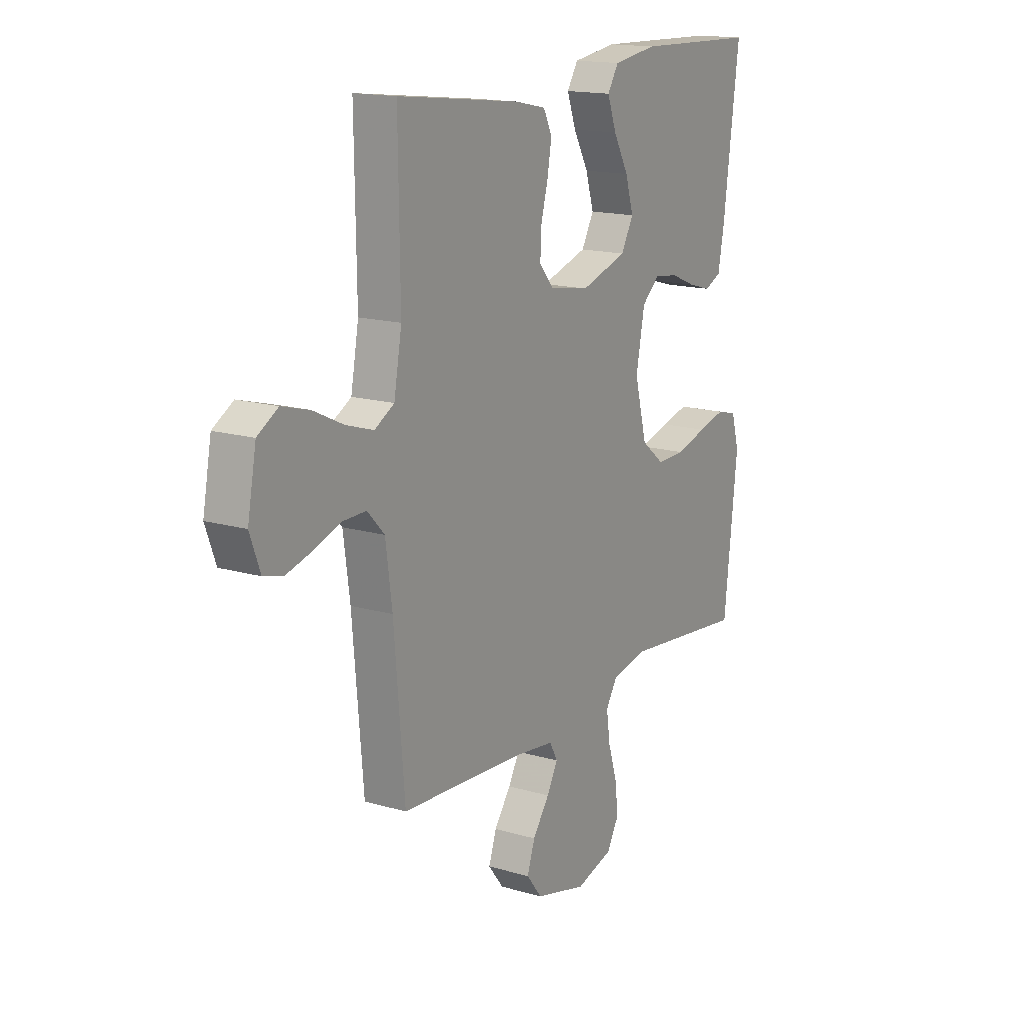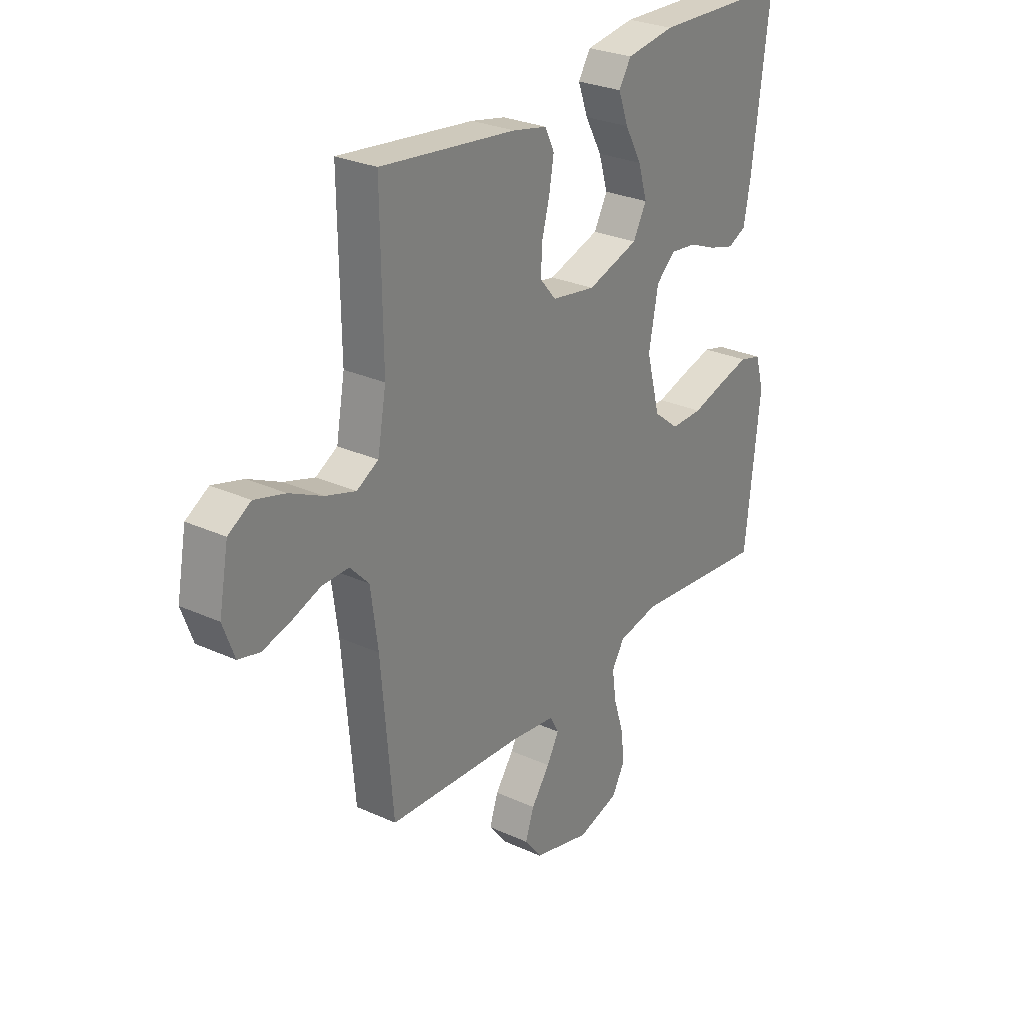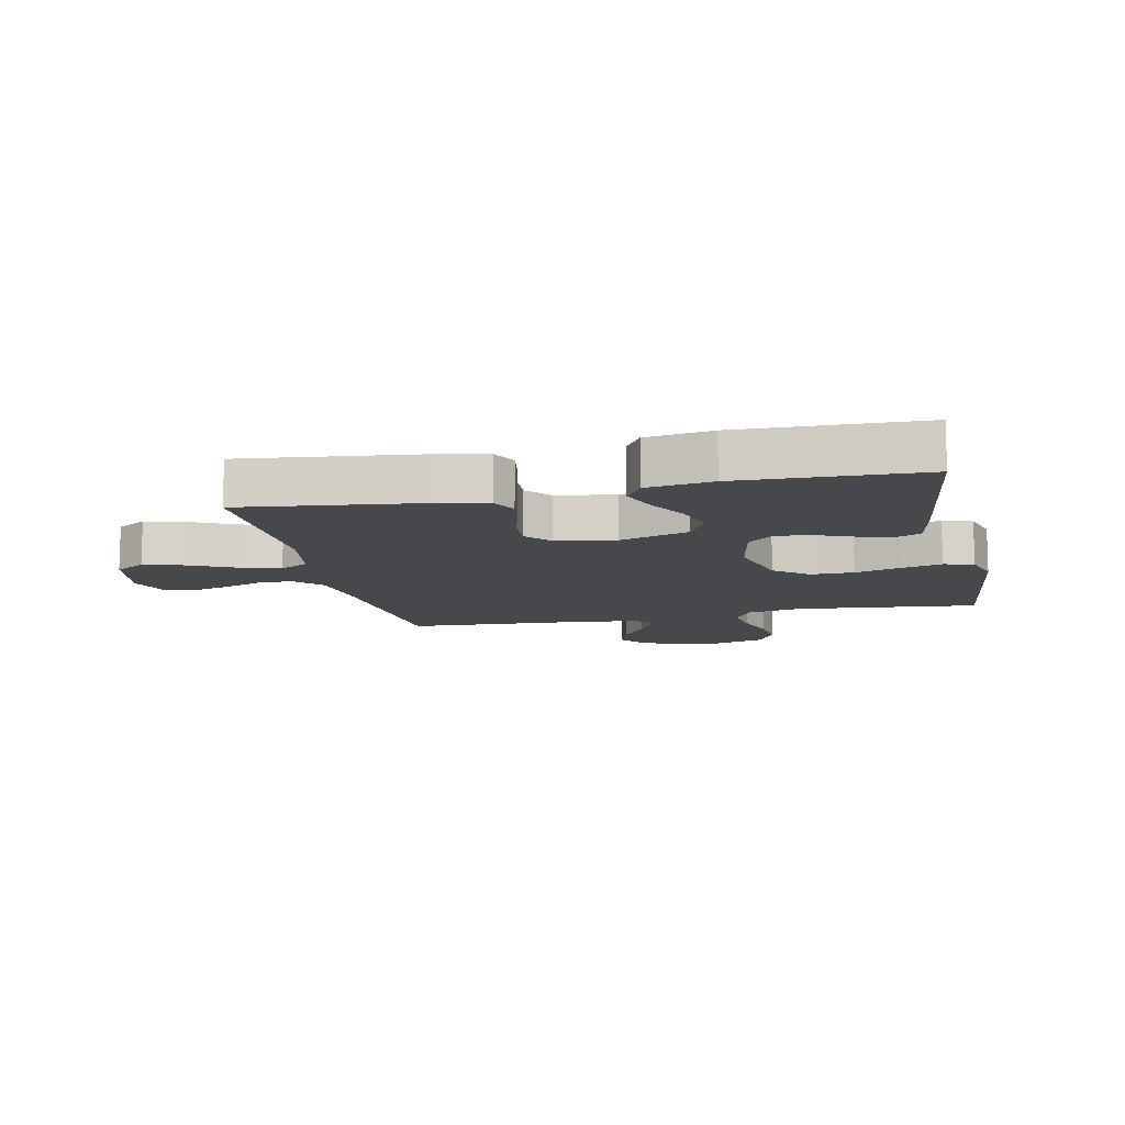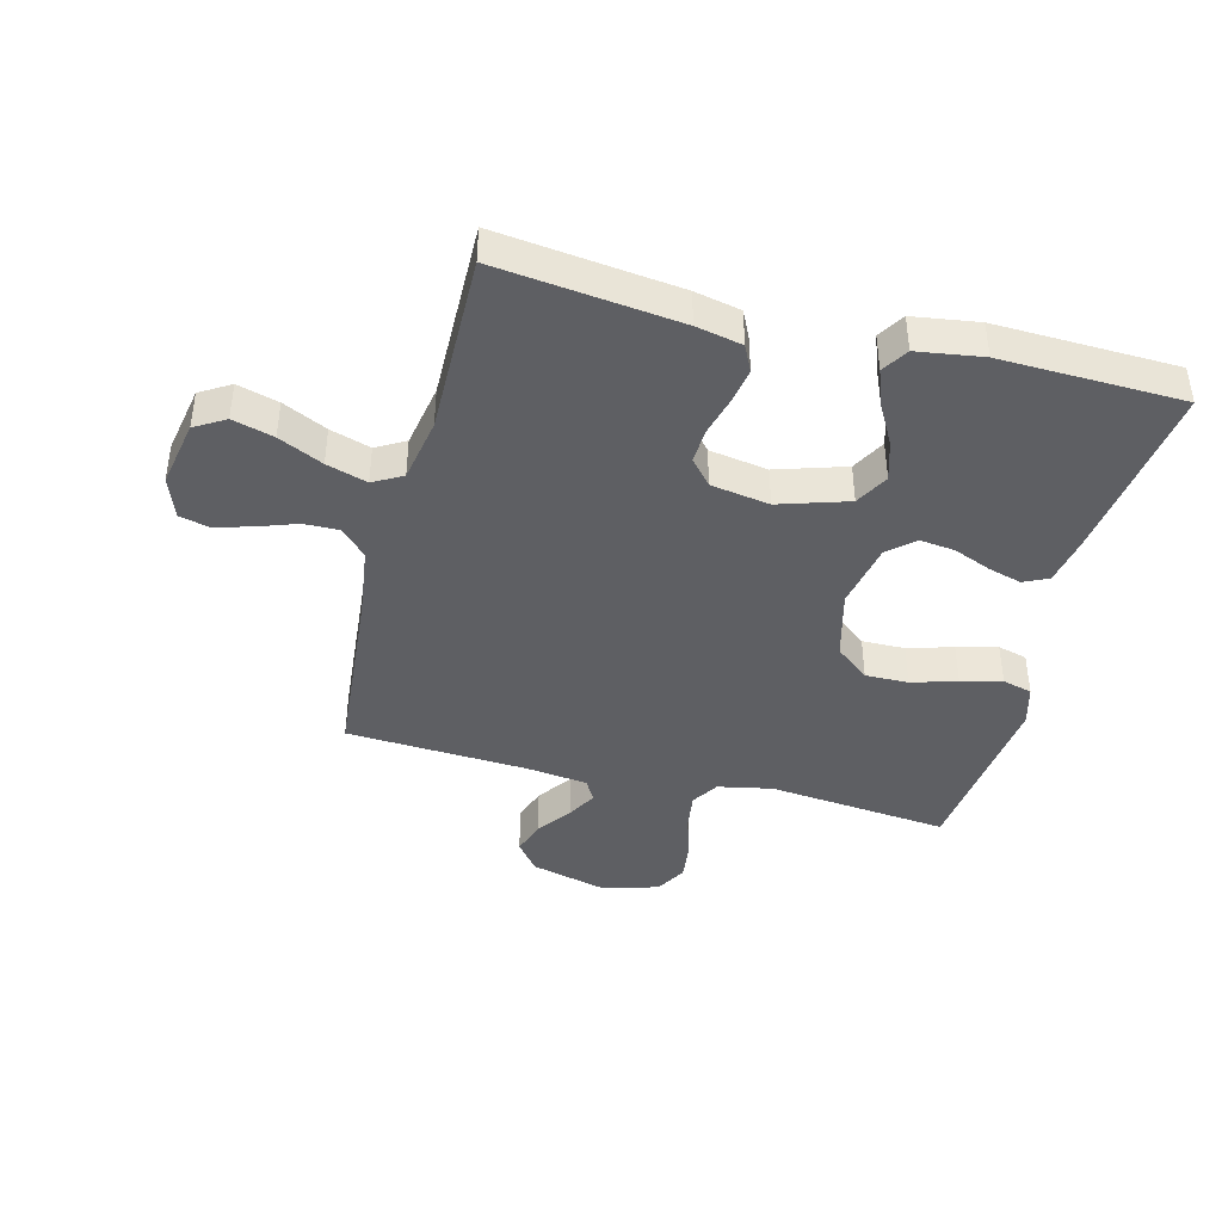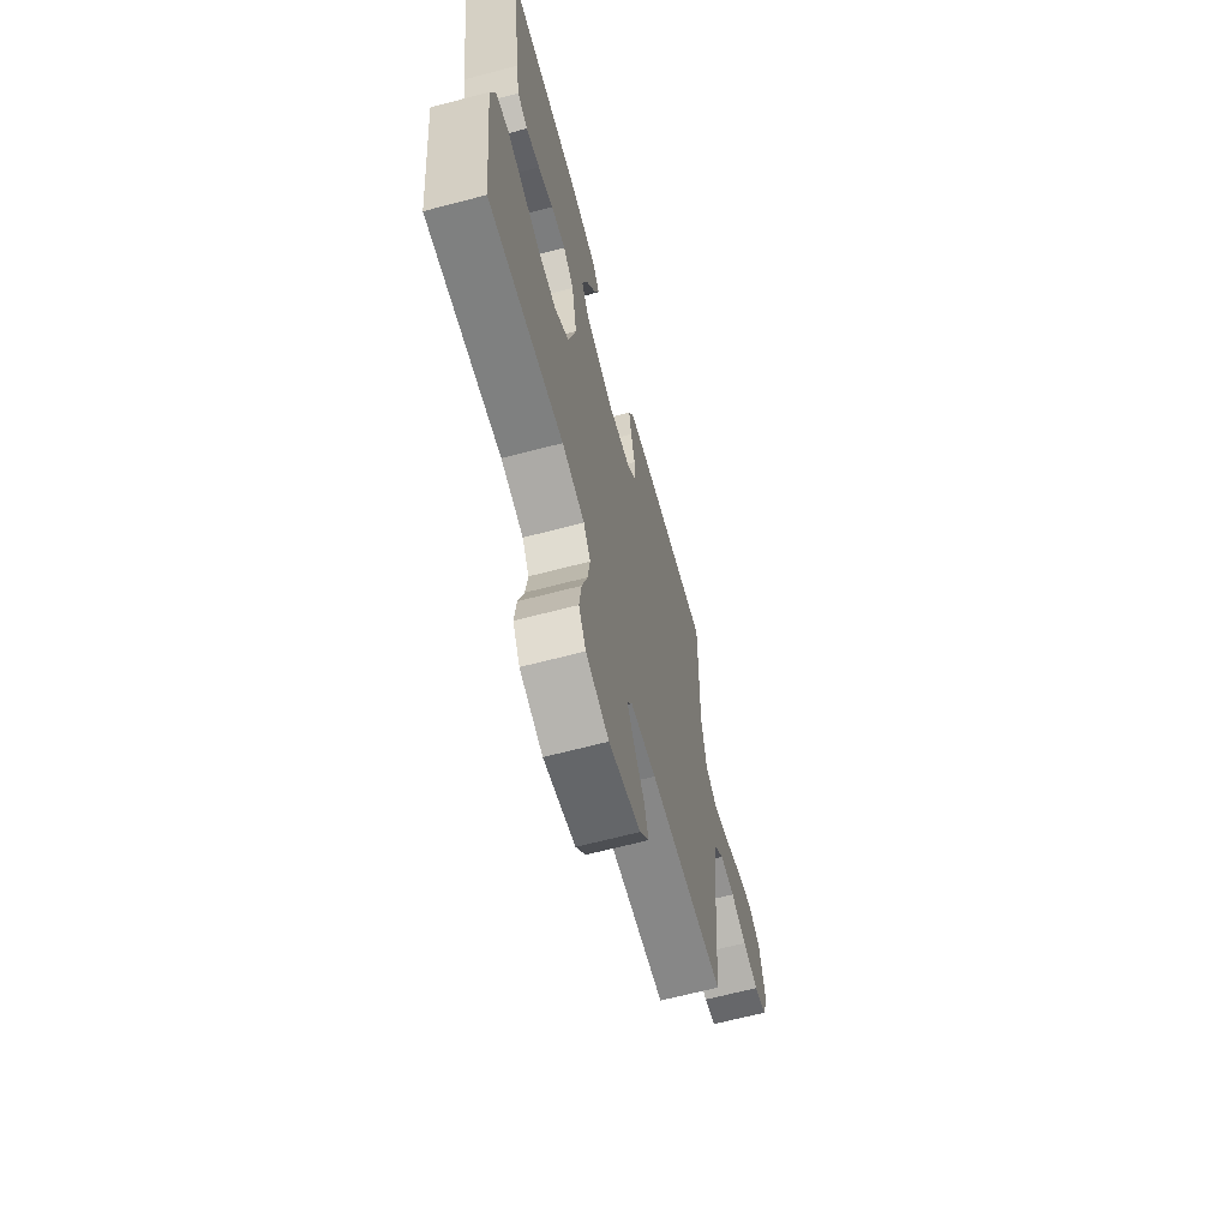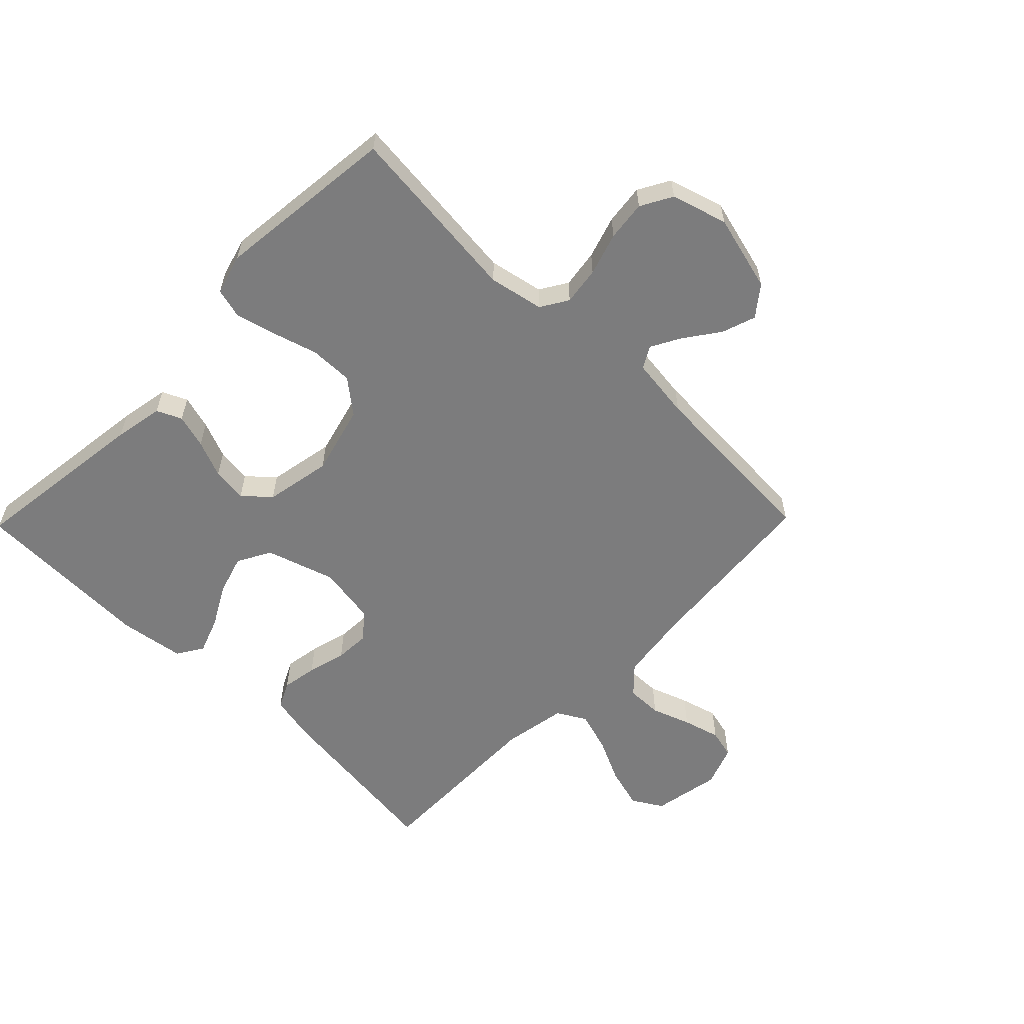
<metadata>
{"format":"obj","ext":"obj","renderer":"f3d","projection":"perspective","resolution":1024,"background":"white","views":[{"elev":15.9,"azim":-58.7,"up":"+Z"},{"elev":27.7,"azim":-55.0,"up":"+Z"},{"elev":-11.4,"azim":12.2,"up":"+Y"},{"elev":-41.6,"azim":-14.4,"up":"+Y"},{"elev":-65.5,"azim":104.8,"up":"+Z"},{"elev":-58.8,"azim":135.7,"up":"+Y"}]}
</metadata>
<code>
v 0.5 0.07 -0.5
v 0.2 0.07 -0.469
v 0.11 0.07 -0.487
v 0.082 0.07 -0.532
v 0.091 0.07 -0.595
v 0.113 0.07 -0.665
v 0.121 0.07 -0.731
v 0.092 0.07 -0.783
v 0 0.07 -0.81
v -0.127 0.07 -0.777
v -0.165 0.07 -0.728
v -0.146 0.07 -0.672
v -0.105 0.07 -0.615
v -0.078 0.07 -0.566
v -0.098 0.07 -0.53
v -0.2 0.07 -0.517
v -0.5 0.07 -0.5
v -0.526 0.07 -0.2
v -0.542 0.07 -0.083
v -0.584 0.07 -0.039
v -0.643 0.07 -0.04
v -0.707 0.07 -0.063
v -0.769 0.07 -0.08
v -0.817 0.07 -0.068
v -0.842 0.07 0
v -0.821 0.07 0.112
v -0.771 0.07 0.142
v -0.703 0.07 0.123
v -0.63 0.07 0.088
v -0.563 0.07 0.067
v -0.515 0.07 0.094
v -0.496 0.07 0.2
v -0.5 0.07 0.5
v -0.2 0.07 0.464
v -0.124 0.07 0.448
v -0.103 0.07 0.405
v -0.113 0.07 0.346
v -0.13 0.07 0.282
v -0.133 0.07 0.224
v -0.097 0.07 0.182
v 0 0.07 0.166
v 0.114 0.07 0.202
v 0.144 0.07 0.257
v 0.124 0.07 0.323
v 0.087 0.07 0.39
v 0.065 0.07 0.45
v 0.092 0.07 0.493
v 0.2 0.07 0.509
v 0.5 0.07 0.5
v 0.461 0.07 0.2
v 0.446 0.07 0.119
v 0.405 0.07 0.1
v 0.349 0.07 0.116
v 0.288 0.07 0.141
v 0.23 0.07 0.148
v 0.187 0.07 0.11
v 0.166 0.07 0
v 0.196 0.07 -0.115
v 0.252 0.07 -0.16
v 0.323 0.07 -0.159
v 0.398 0.07 -0.137
v 0.465 0.07 -0.12
v 0.514 0.07 -0.133
v 0.533 0.07 -0.2
v 0.5 0 -0.5
v 0.2 0 -0.469
v 0.11 0 -0.487
v 0.082 0 -0.532
v 0.091 0 -0.595
v 0.113 0 -0.665
v 0.121 0 -0.731
v 0.092 0 -0.783
v 0 0 -0.81
v -0.127 0 -0.777
v -0.165 0 -0.728
v -0.146 0 -0.672
v -0.105 0 -0.615
v -0.078 0 -0.566
v -0.098 0 -0.53
v -0.2 0 -0.517
v -0.5 0 -0.5
v -0.526 0 -0.2
v -0.542 0 -0.083
v -0.584 0 -0.039
v -0.643 0 -0.04
v -0.707 0 -0.063
v -0.769 0 -0.08
v -0.817 0 -0.068
v -0.842 0 0
v -0.821 0 0.112
v -0.771 0 0.142
v -0.703 0 0.123
v -0.63 0 0.088
v -0.563 0 0.067
v -0.515 0 0.094
v -0.496 0 0.2
v -0.5 0 0.5
v -0.2 0 0.464
v -0.124 0 0.448
v -0.103 0 0.405
v -0.113 0 0.346
v -0.13 0 0.282
v -0.133 0 0.224
v -0.097 0 0.182
v 0 0 0.166
v 0.114 0 0.202
v 0.144 0 0.257
v 0.124 0 0.323
v 0.087 0 0.39
v 0.065 0 0.45
v 0.092 0 0.493
v 0.2 0 0.509
v 0.5 0 0.5
v 0.461 0 0.2
v 0.446 0 0.119
v 0.405 0 0.1
v 0.349 0 0.116
v 0.288 0 0.141
v 0.23 0 0.148
v 0.187 0 0.11
v 0.166 0 0
v 0.196 0 -0.115
v 0.252 0 -0.16
v 0.323 0 -0.159
v 0.398 0 -0.137
v 0.465 0 -0.12
v 0.514 0 -0.133
v 0.533 0 -0.2
f 63 64 1 2
f 60 61 62 63
f 60 63 2 3
f 59 60 3
f 58 59 3 4
f 57 58 4
f 51 52 53 54
f 49 50 51 54
f 49 54 55
f 48 49 55 56
f 44 45 46 47
f 43 44 47 48
f 35 36 37 38
f 35 38 39
f 32 33 34 35
f 31 32 35 39
f 30 31 39 40
f 26 27 28 29
f 26 29 30
f 25 26 30
f 24 25 30
f 21 22 23 24
f 21 24 30 40
f 16 17 18
f 15 16 18 19
f 10 11 12 13
f 10 13 14
f 9 10 14
f 8 9 14
f 5 6 7 8
f 4 5 8 14
f 57 4 14 15
f 43 48 56 57
f 42 43 57 15
f 20 21 40 41
f 20 41 42
f 15 19 20 42
f 66 65 128 127
f 127 126 125 124
f 67 66 127 124
f 67 124 123
f 68 67 123 122
f 68 122 121
f 118 117 116 115
f 118 115 114 113
f 119 118 113
f 120 119 113 112
f 111 110 109 108
f 112 111 108 107
f 102 101 100 99
f 103 102 99
f 99 98 97 96
f 103 99 96 95
f 104 103 95 94
f 93 92 91 90
f 94 93 90
f 94 90 89
f 94 89 88
f 88 87 86 85
f 104 94 88 85
f 82 81 80
f 83 82 80 79
f 77 76 75 74
f 78 77 74
f 78 74 73
f 78 73 72
f 72 71 70 69
f 78 72 69 68
f 79 78 68 121
f 121 120 112 107
f 79 121 107 106
f 105 104 85 84
f 106 105 84
f 106 84 83 79
f 1 65 66 2
f 2 66 67 3
f 3 67 68 4
f 4 68 69 5
f 5 69 70 6
f 6 70 71 7
f 7 71 72 8
f 8 72 73 9
f 9 73 74 10
f 10 74 75 11
f 11 75 76 12
f 12 76 77 13
f 13 77 78 14
f 14 78 79 15
f 15 79 80 16
f 16 80 81 17
f 17 81 82 18
f 18 82 83 19
f 19 83 84 20
f 20 84 85 21
f 21 85 86 22
f 22 86 87 23
f 23 87 88 24
f 24 88 89 25
f 25 89 90 26
f 26 90 91 27
f 27 91 92 28
f 28 92 93 29
f 29 93 94 30
f 30 94 95 31
f 31 95 96 32
f 32 96 97 33
f 33 97 98 34
f 34 98 99 35
f 35 99 100 36
f 36 100 101 37
f 37 101 102 38
f 38 102 103 39
f 39 103 104 40
f 40 104 105 41
f 41 105 106 42
f 42 106 107 43
f 43 107 108 44
f 44 108 109 45
f 45 109 110 46
f 46 110 111 47
f 47 111 112 48
f 48 112 113 49
f 49 113 114 50
f 50 114 115 51
f 51 115 116 52
f 52 116 117 53
f 53 117 118 54
f 54 118 119 55
f 55 119 120 56
f 56 120 121 57
f 57 121 122 58
f 58 122 123 59
f 59 123 124 60
f 60 124 125 61
f 61 125 126 62
f 62 126 127 63
f 63 127 128 64
f 64 128 65 1

</code>
